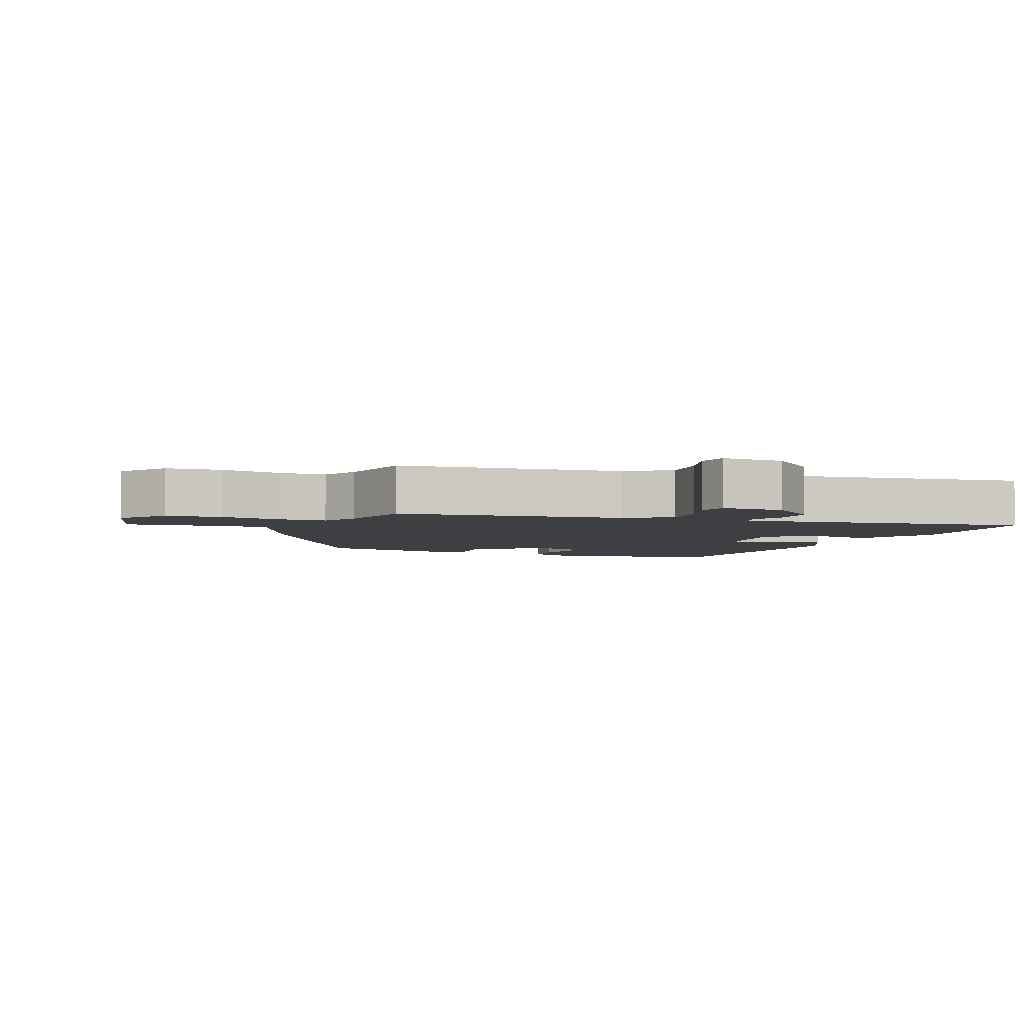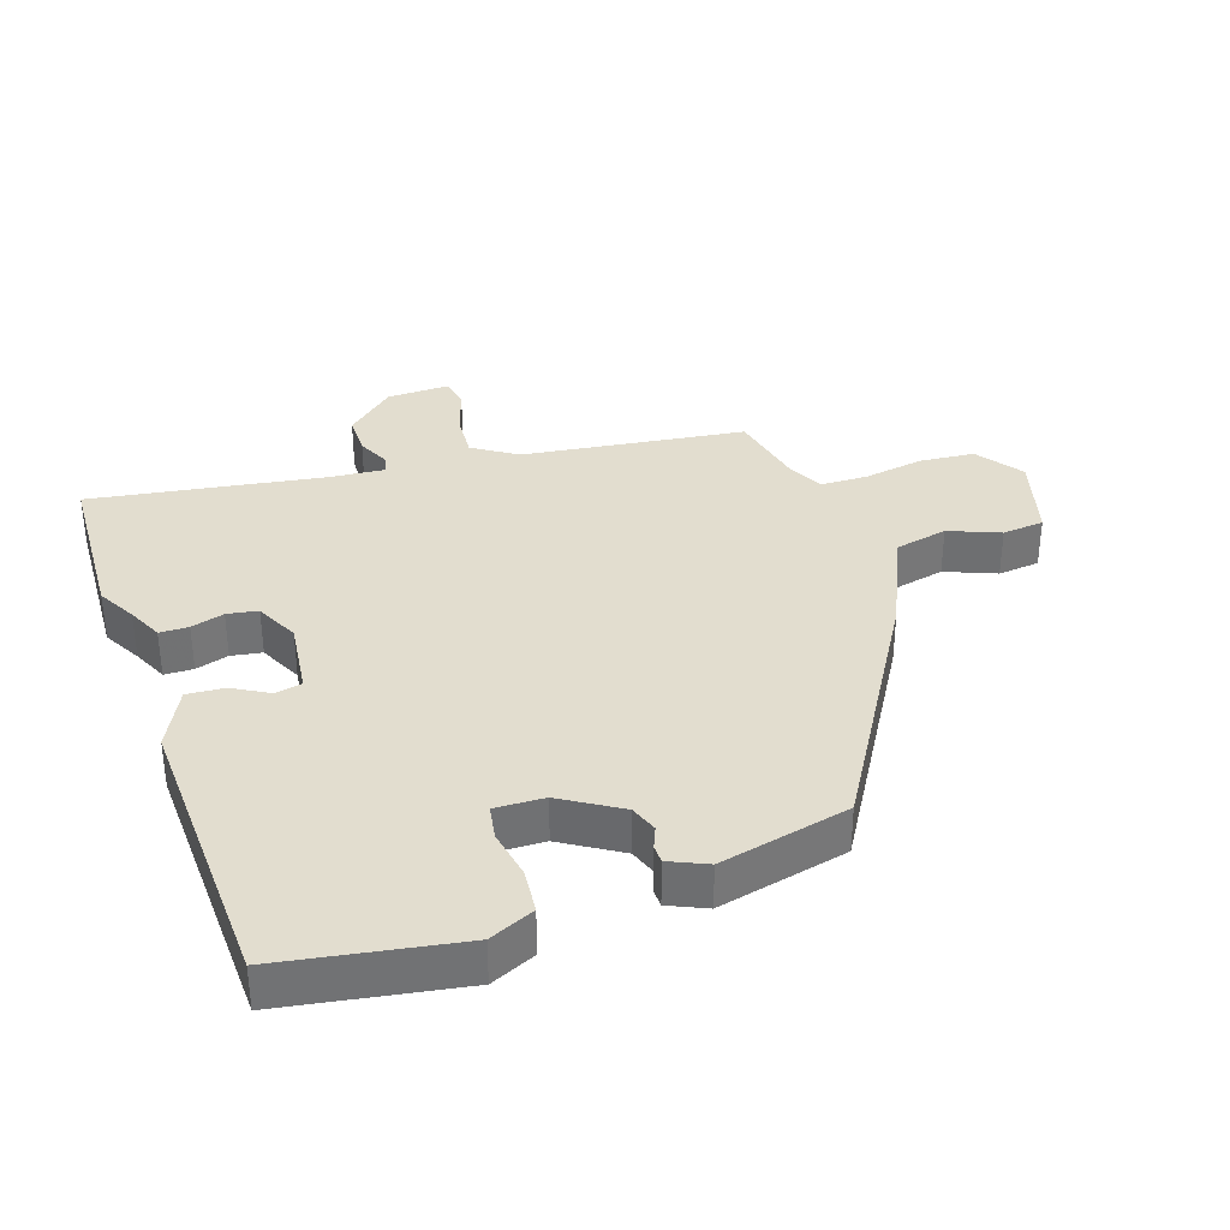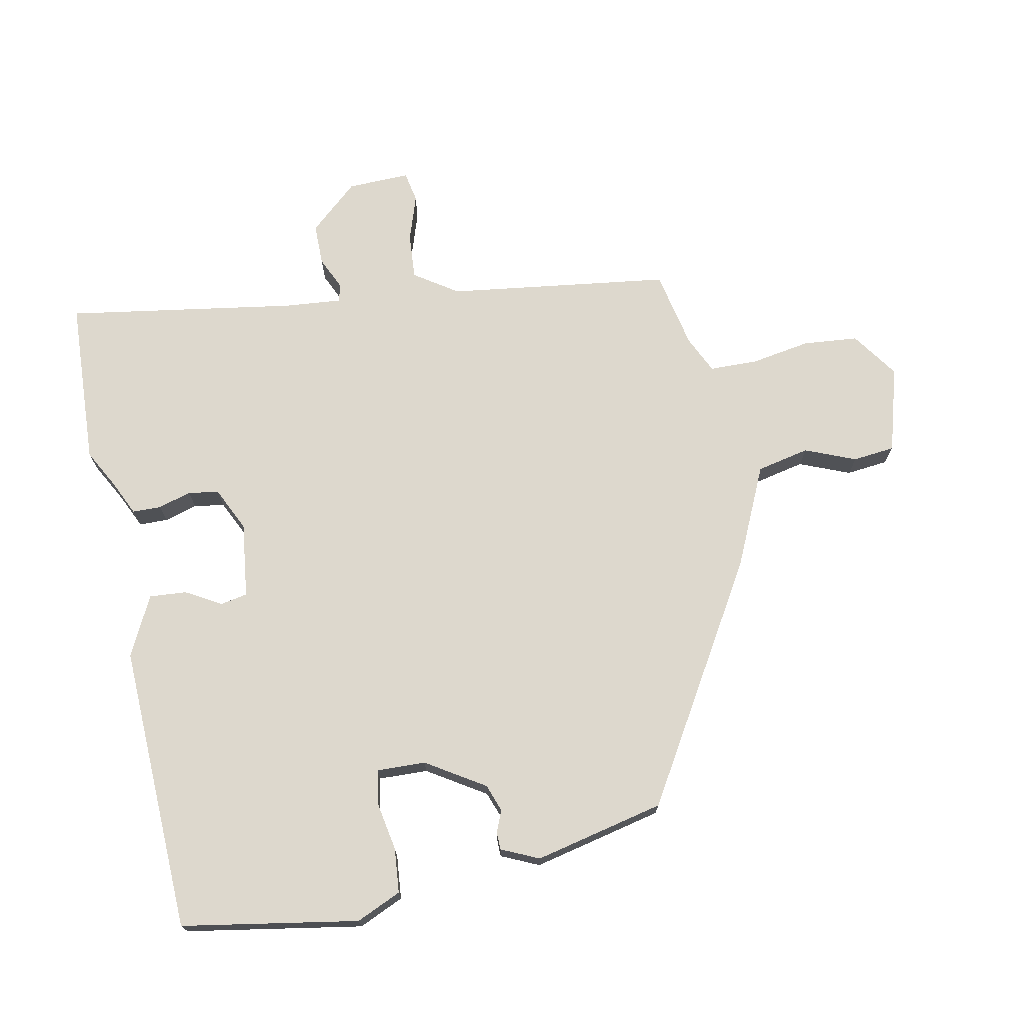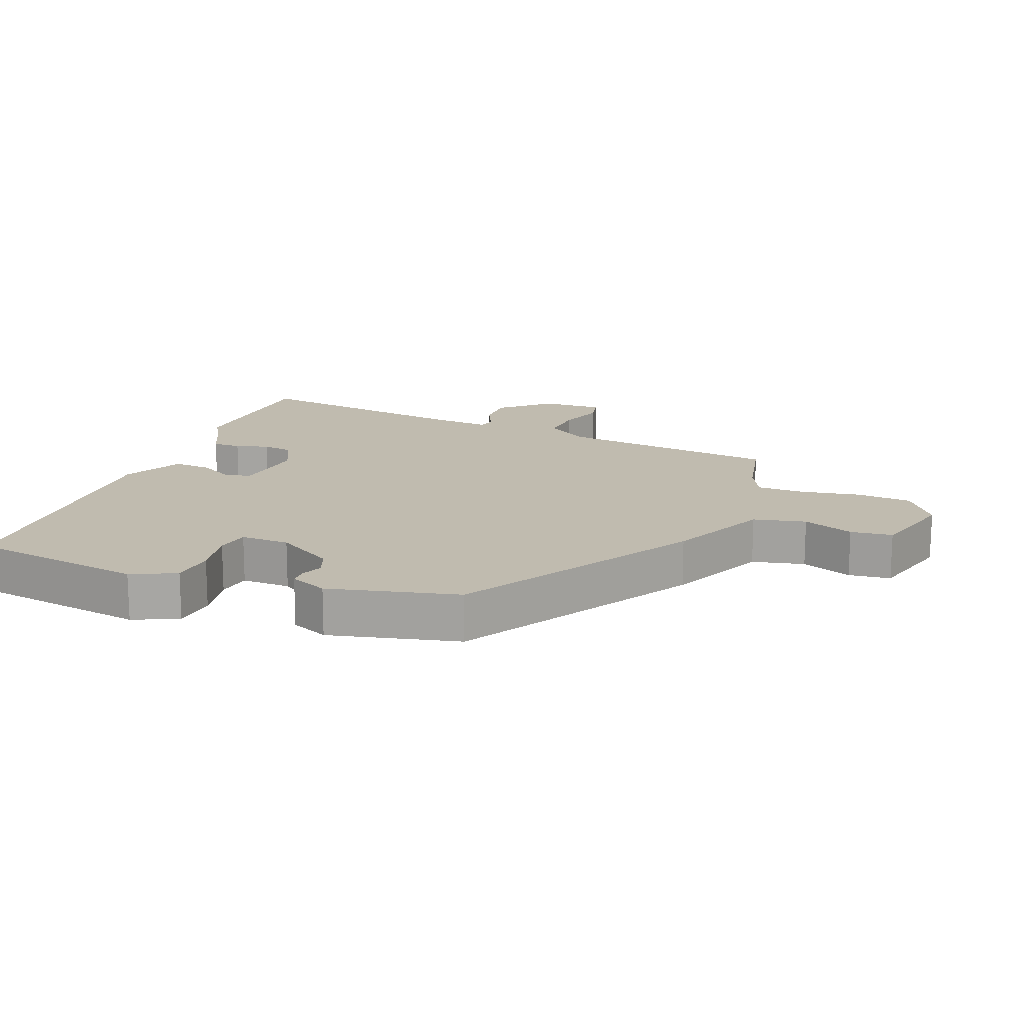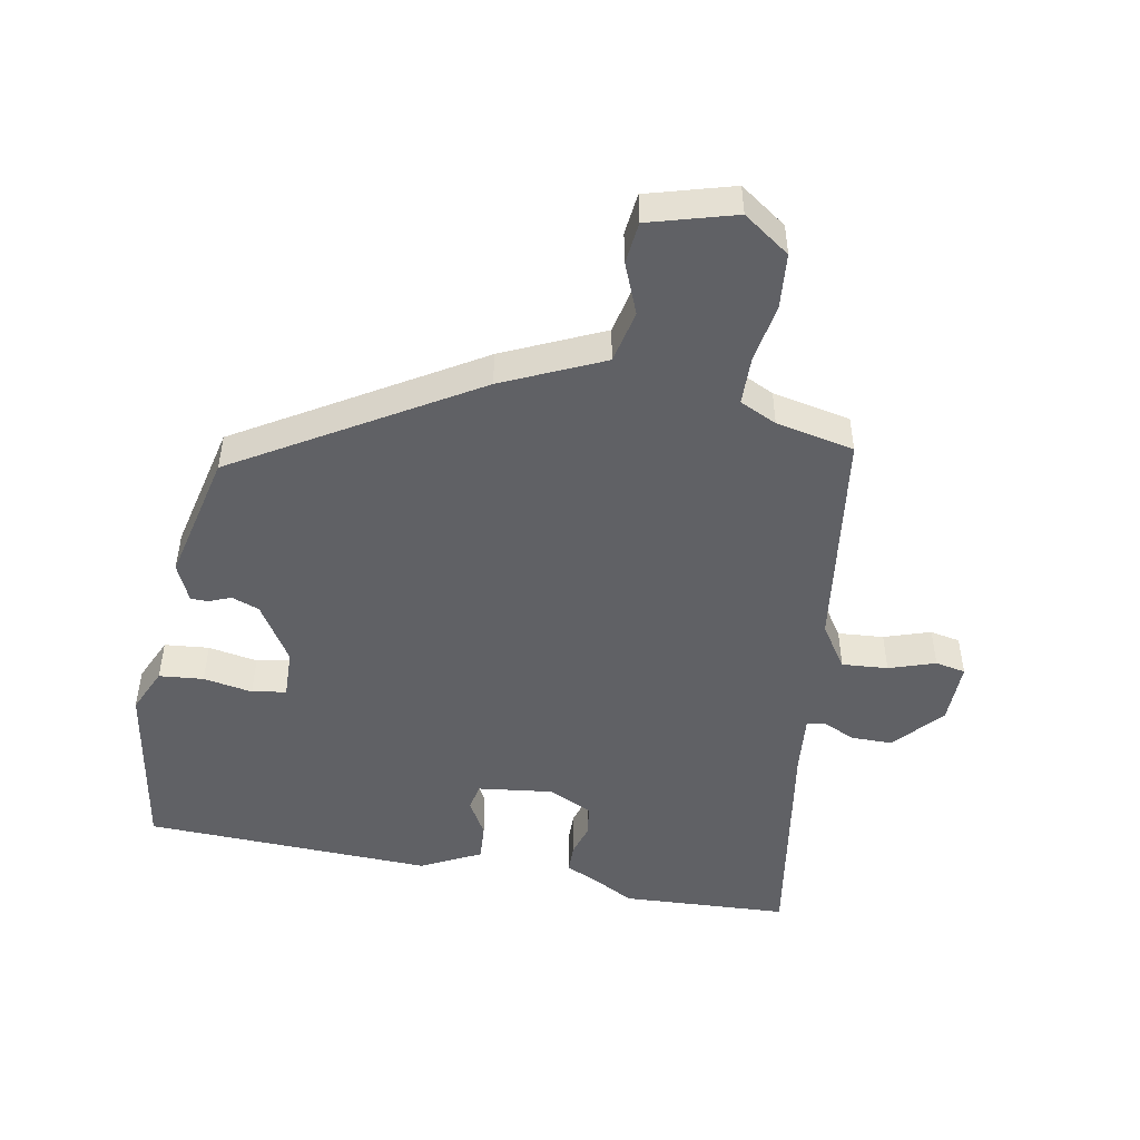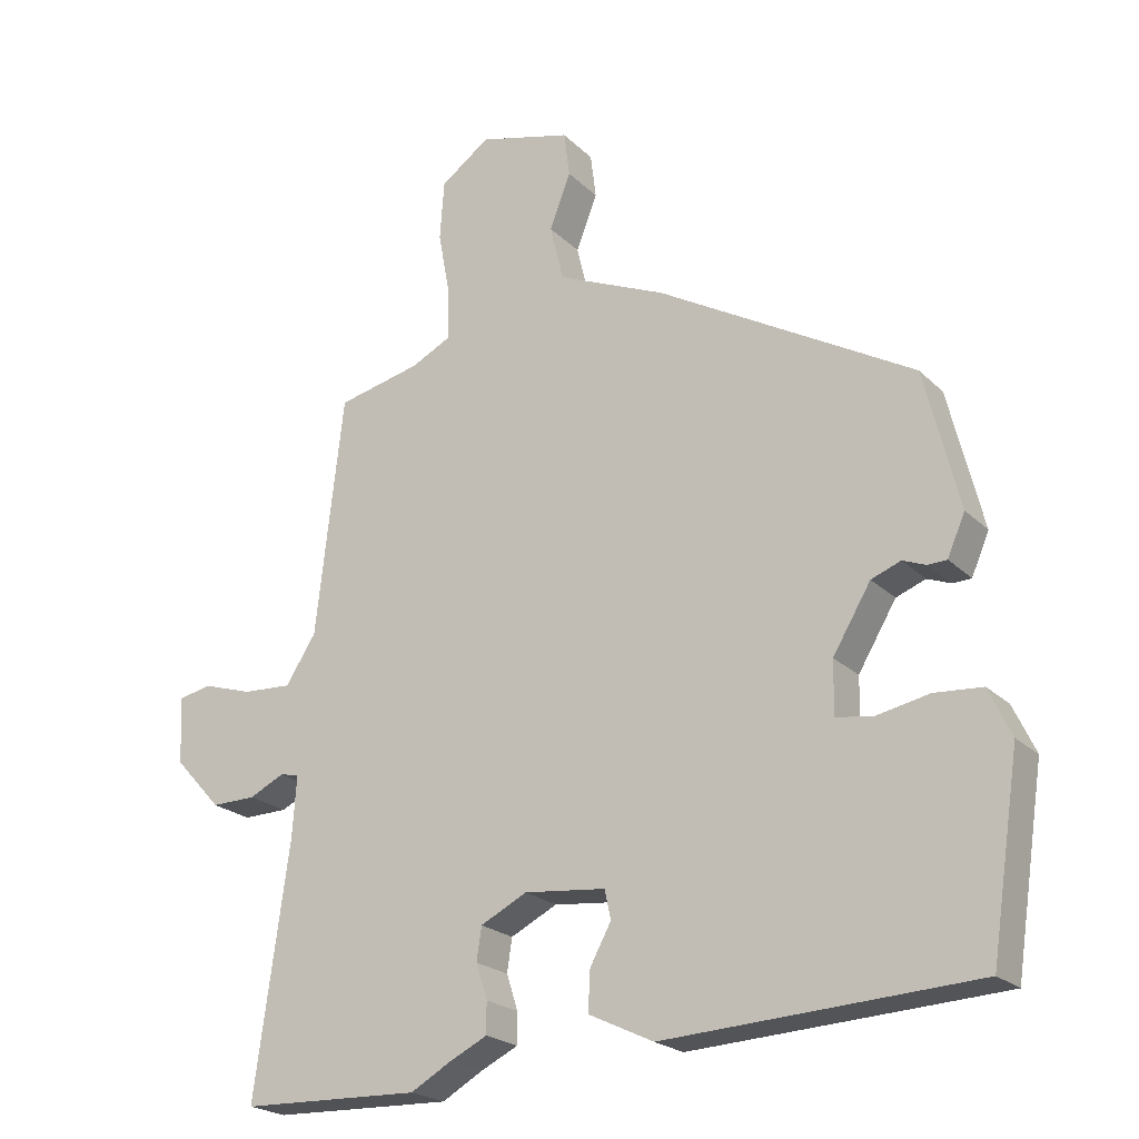
<metadata>
{"format":"obj","ext":"obj","renderer":"f3d","projection":"perspective","resolution":1024,"background":"white","views":[{"elev":-4.2,"azim":68.7,"up":"+Y"},{"elev":35.0,"azim":-107.7,"up":"+Y"},{"elev":72.3,"azim":-100.2,"up":"+Y"},{"elev":16.1,"azim":-68.2,"up":"+Y"},{"elev":-48.9,"azim":-9.4,"up":"+Y"},{"elev":-22.0,"azim":-148.0,"up":"+Z"}]}
</metadata>
<code>
v -0.433 0.07 0.304
v -0.07 0.07 0.513
v 0.084 0.07 0.58
v 0.103 0.07 0.66
v 0.073 0.07 0.738
v 0.081 0.07 0.802
v 0.213 0.07 0.837
v 0.283 0.07 0.786
v 0.289 0.07 0.702
v 0.272 0.07 0.611
v 0.272 0.07 0.538
v 0.328 0.07 0.51
v 0.447 0.07 0.483
v 0.486 0.07 0.142
v 0.529 0.07 0.075
v 0.599 0.07 0.079
v 0.67 0.07 0.101
v 0.716 0.07 0.091
v 0.712 0.07 -0.004
v 0.645 0.07 -0.077
v 0.582 0.07 -0.076
v 0.532 0.07 -0.052
v 0.505 0.07 -0.058
v 0.511 0.07 -0.144
v 0.56 0.07 -0.498
v 0.305 0.07 -0.506
v 0.247 0.07 -0.473
v 0.194 0.07 -0.447
v 0.194 0.07 -0.403
v 0.21 0.07 -0.353
v 0.203 0.07 -0.306
v 0.137 0.07 -0.273
v 0.022 0.07 -0.285
v 0.013 0.07 -0.326
v 0.043 0.07 -0.381
v 0.046 0.07 -0.438
v -0.046 0.07 -0.482
v -0.486 0.07 -0.458
v -0.527 0.07 -0.187
v -0.495 0.07 -0.119
v -0.427 0.07 -0.114
v -0.352 0.07 -0.129
v -0.3 0.07 -0.121
v -0.301 0.07 -0.046
v -0.355 0.07 0.044
v -0.397 0.07 0.06
v -0.43 0.07 0.047
v -0.457 0.07 0.048
v -0.482 0.07 0.106
v -0.433 0 0.304
v -0.07 0 0.513
v 0.084 0 0.58
v 0.103 0 0.66
v 0.073 0 0.738
v 0.081 0 0.802
v 0.213 0 0.837
v 0.283 0 0.786
v 0.289 0 0.702
v 0.272 0 0.611
v 0.272 0 0.538
v 0.328 0 0.51
v 0.447 0 0.483
v 0.486 0 0.142
v 0.529 0 0.075
v 0.599 0 0.079
v 0.67 0 0.101
v 0.716 0 0.091
v 0.712 0 -0.004
v 0.645 0 -0.077
v 0.582 0 -0.076
v 0.532 0 -0.052
v 0.505 0 -0.058
v 0.511 0 -0.144
v 0.56 0 -0.498
v 0.305 0 -0.506
v 0.247 0 -0.473
v 0.194 0 -0.447
v 0.194 0 -0.403
v 0.21 0 -0.353
v 0.203 0 -0.306
v 0.137 0 -0.273
v 0.022 0 -0.285
v 0.013 0 -0.326
v 0.043 0 -0.381
v 0.046 0 -0.438
v -0.046 0 -0.482
v -0.486 0 -0.458
v -0.527 0 -0.187
v -0.495 0 -0.119
v -0.427 0 -0.114
v -0.352 0 -0.129
v -0.3 0 -0.121
v -0.301 0 -0.046
v -0.355 0 0.044
v -0.397 0 0.06
v -0.43 0 0.047
v -0.457 0 0.048
v -0.482 0 0.106
f 1 2 3
f 49 1 3
f 48 49 3
f 47 48 3
f 46 47 3
f 45 46 3
f 44 45 3
f 43 44 3
f 40 41 42
f 39 40 42
f 38 39 42
f 37 38 42
f 36 37 42
f 35 36 42
f 34 35 42
f 33 34 42 43
f 32 33 43 3
f 27 28 29 30
f 27 30 31
f 26 27 31
f 25 26 31
f 24 25 31
f 32 3 4
f 31 32 4
f 24 31 4
f 23 24 4
f 20 21 22
f 19 20 22
f 18 19 22
f 17 18 22
f 16 17 22
f 15 16 22 23
f 12 13 14
f 11 12 14
f 8 9 10
f 7 8 10
f 6 7 10
f 5 6 10
f 4 5 10
f 4 10 11
f 14 15 23 4
f 4 11 14
f 52 51 50
f 52 50 98
f 52 98 97
f 52 97 96
f 52 96 95
f 52 95 94
f 52 94 93
f 52 93 92
f 91 90 89
f 91 89 88
f 91 88 87
f 91 87 86
f 91 86 85
f 91 85 84
f 91 84 83
f 92 91 83 82
f 52 92 82 81
f 79 78 77 76
f 80 79 76
f 80 76 75
f 80 75 74
f 80 74 73
f 53 52 81
f 53 81 80
f 53 80 73
f 53 73 72
f 71 70 69
f 71 69 68
f 71 68 67
f 71 67 66
f 71 66 65
f 72 71 65 64
f 63 62 61
f 63 61 60
f 59 58 57
f 59 57 56
f 59 56 55
f 59 55 54
f 59 54 53
f 60 59 53
f 53 72 64 63
f 63 60 53
f 1 50 51 2
f 2 51 52 3
f 3 52 53 4
f 4 53 54 5
f 5 54 55 6
f 6 55 56 7
f 7 56 57 8
f 8 57 58 9
f 9 58 59 10
f 10 59 60 11
f 11 60 61 12
f 12 61 62 13
f 13 62 63 14
f 14 63 64 15
f 15 64 65 16
f 16 65 66 17
f 17 66 67 18
f 18 67 68 19
f 19 68 69 20
f 20 69 70 21
f 21 70 71 22
f 22 71 72 23
f 23 72 73 24
f 24 73 74 25
f 25 74 75 26
f 26 75 76 27
f 27 76 77 28
f 28 77 78 29
f 29 78 79 30
f 30 79 80 31
f 31 80 81 32
f 32 81 82 33
f 33 82 83 34
f 34 83 84 35
f 35 84 85 36
f 36 85 86 37
f 37 86 87 38
f 38 87 88 39
f 39 88 89 40
f 40 89 90 41
f 41 90 91 42
f 42 91 92 43
f 43 92 93 44
f 44 93 94 45
f 45 94 95 46
f 46 95 96 47
f 47 96 97 48
f 48 97 98 49
f 49 98 50 1

</code>
